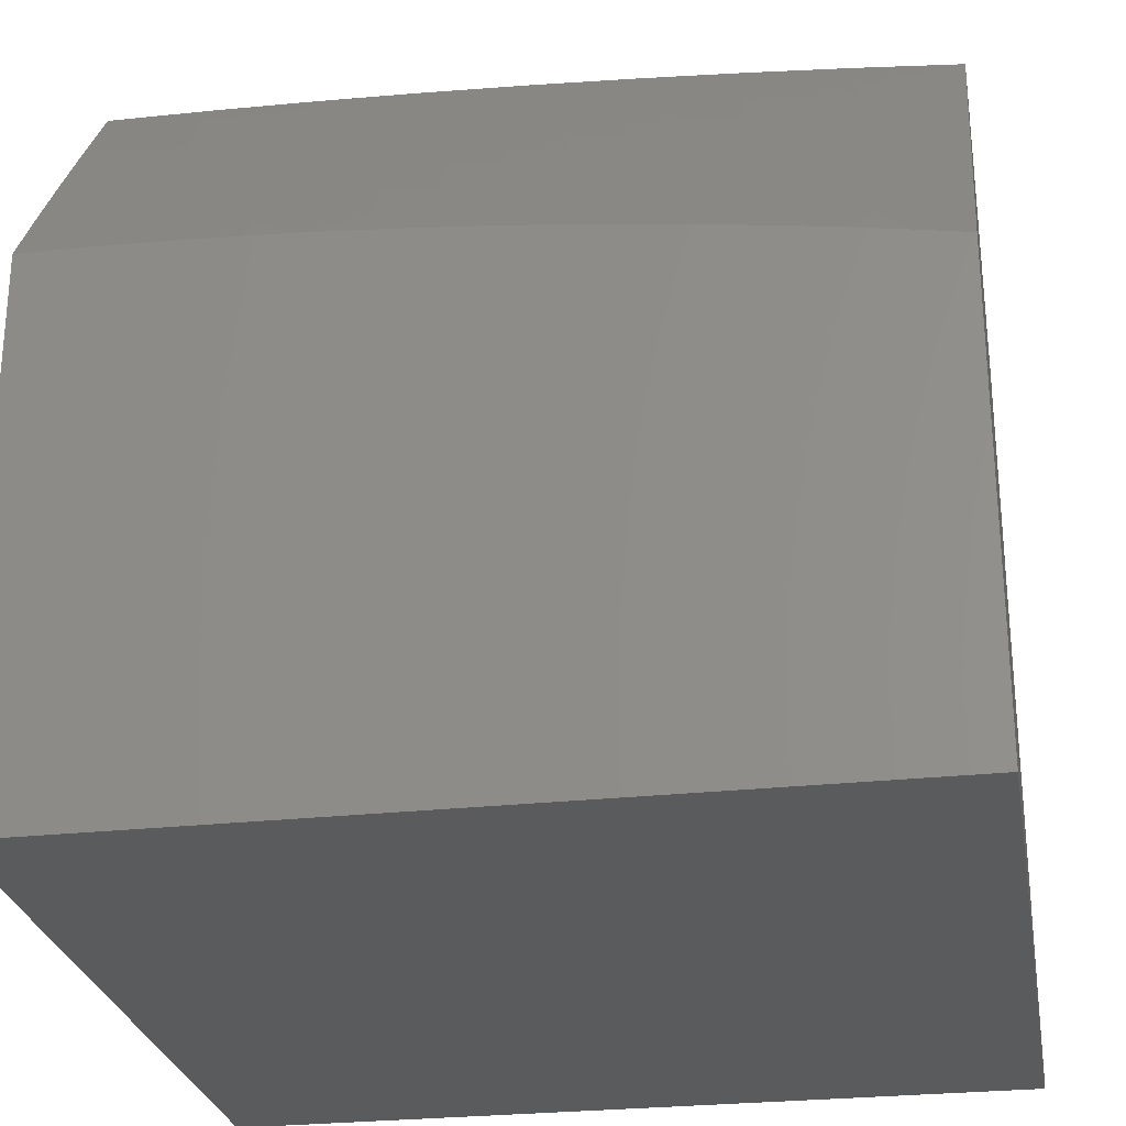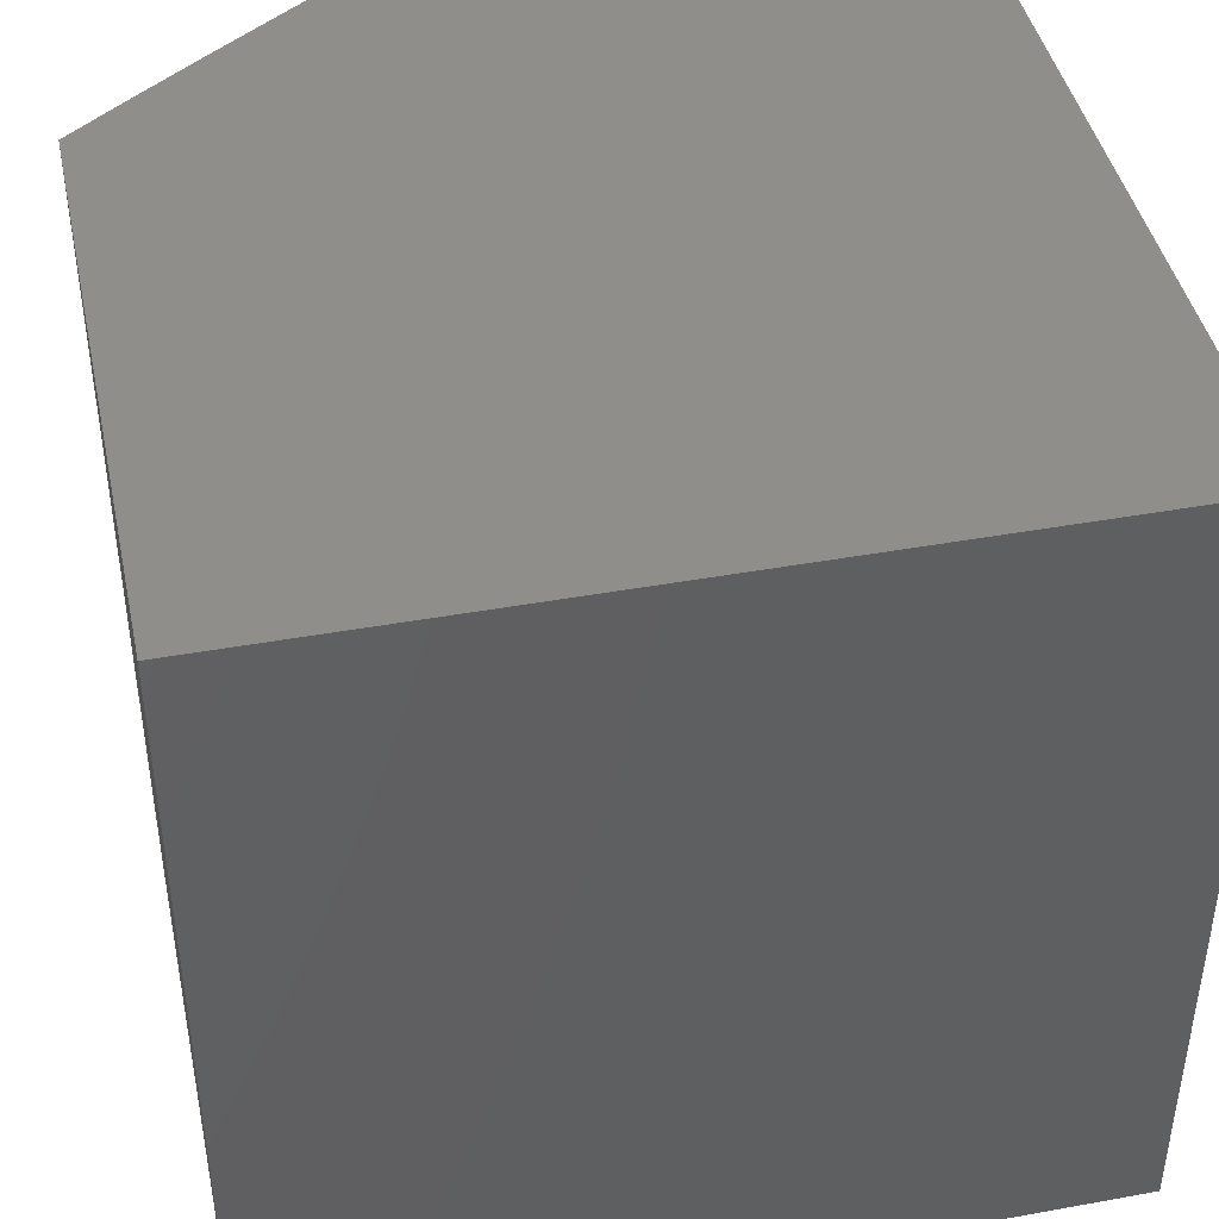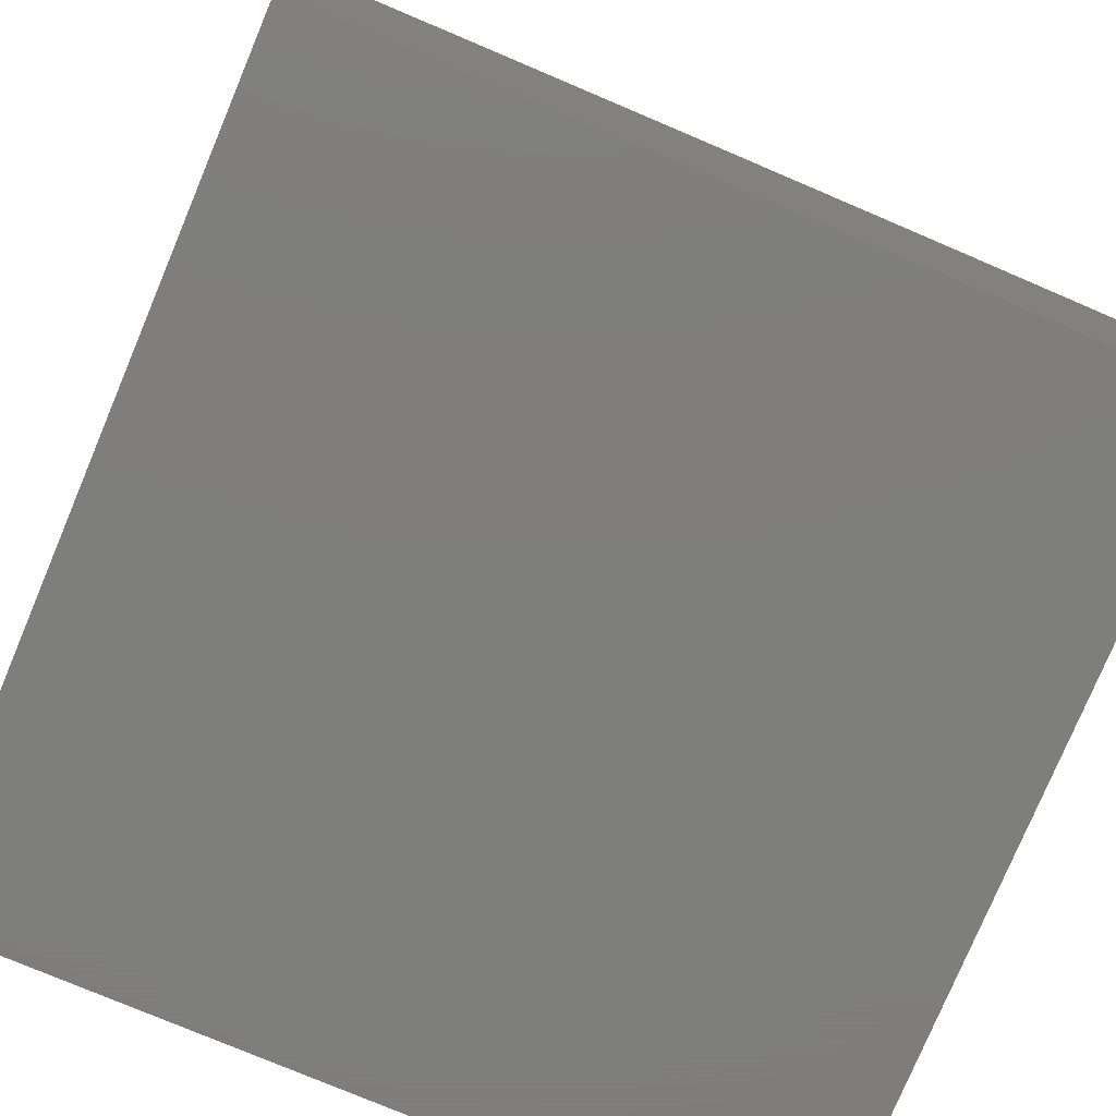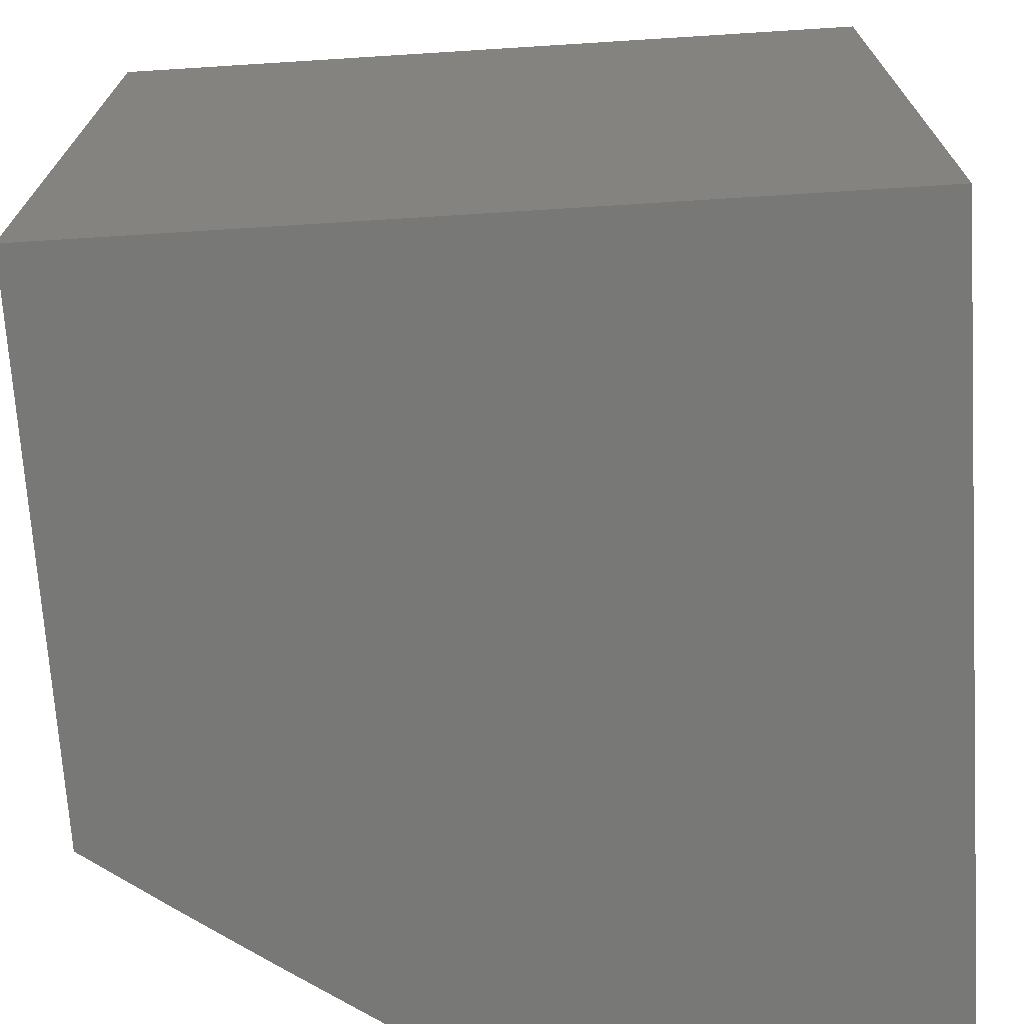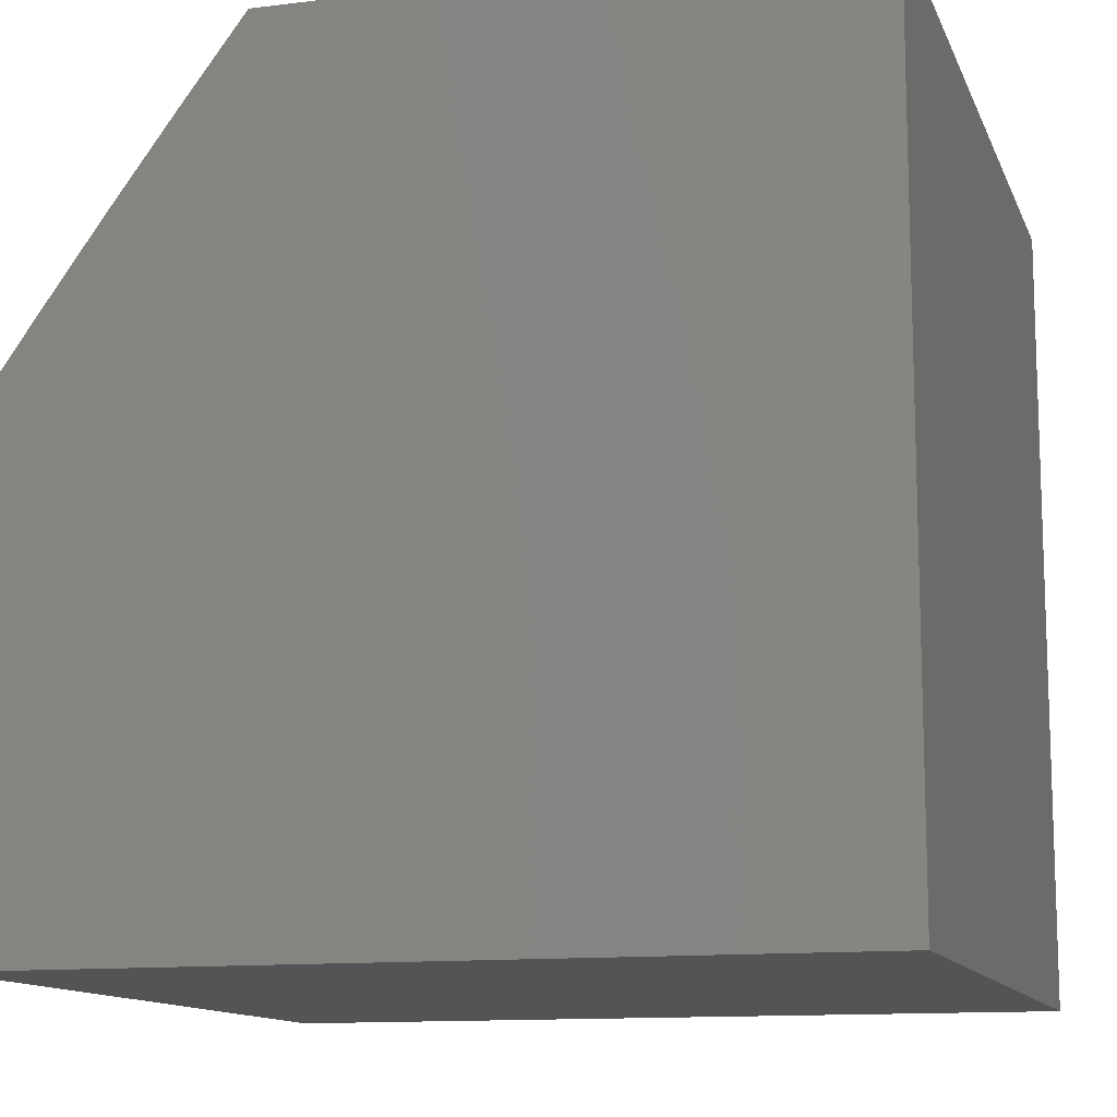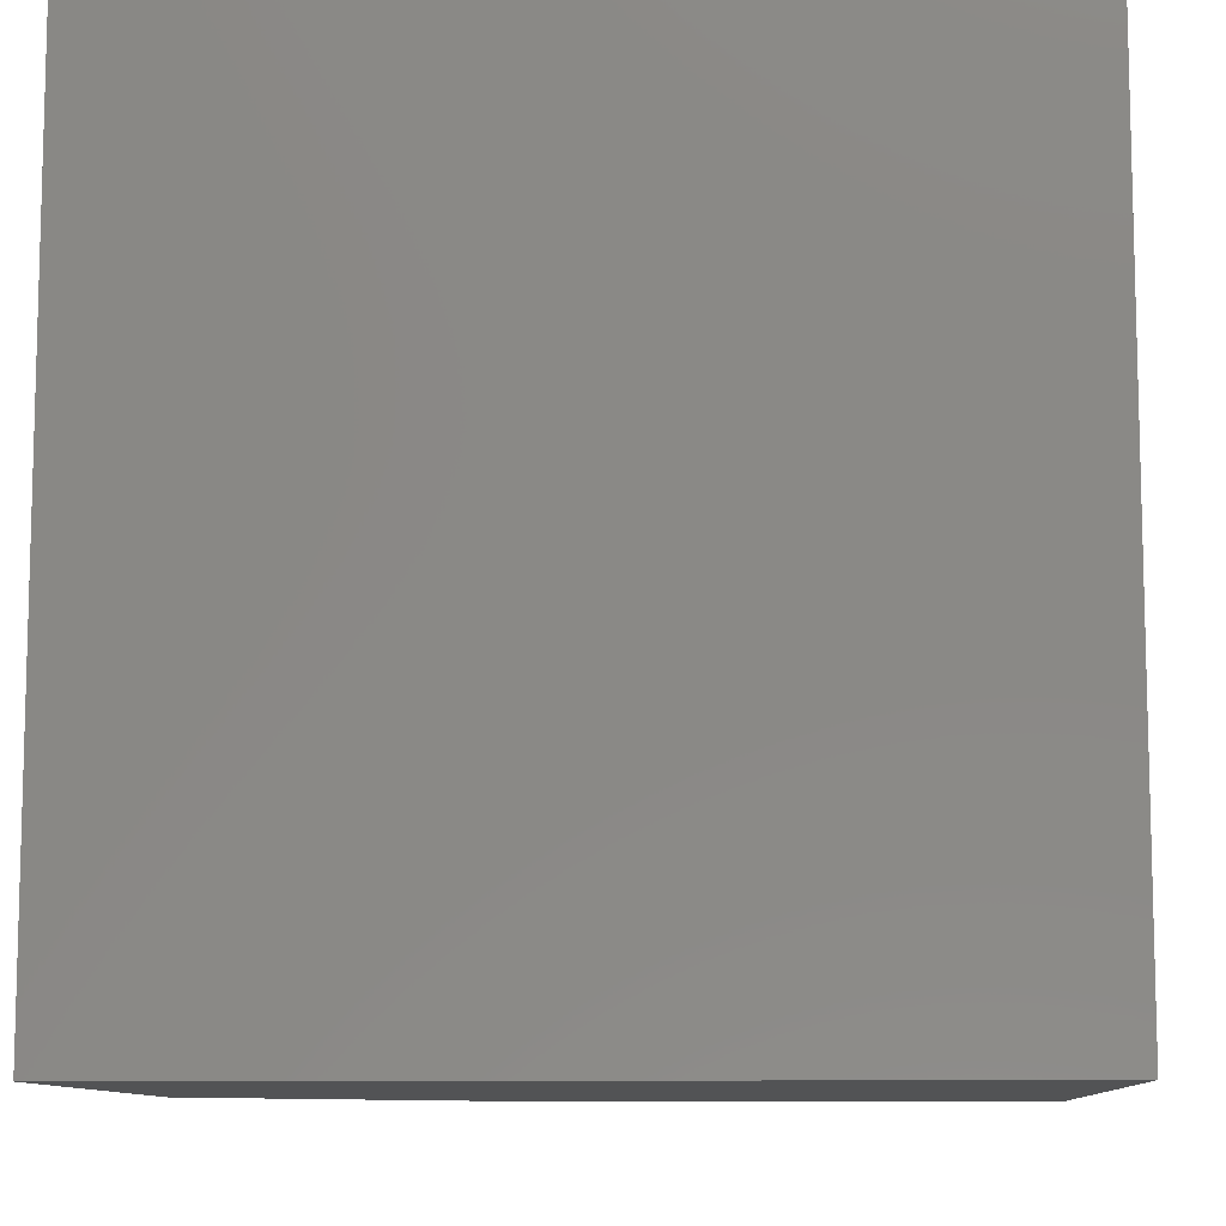
<metadata>
{"format":"stl","ext":"stl","renderer":"f3d","projection":"perspective","resolution":1024,"background":"white","views":[{"elev":-26.7,"azim":-80.2,"up":"+Z"},{"elev":43.2,"azim":77.9,"up":"+Y"},{"elev":-77.9,"azim":-112.8,"up":"+Z"},{"elev":-70.6,"azim":93.6,"up":"+Y"},{"elev":-12.2,"azim":16.4,"up":"+Z"},{"elev":-9.8,"azim":93.3,"up":"+Y"}]}
</metadata>
<code>
# stl→obj: 131 verts, 258 faces
v -9 -1.077e-15 6.658
v -9 -0.06275 6.658
v -8.939 -1.073e-15 6.744
v -8.945 -0.1249 6.735
v -8.907 -0.1245 6.789
v -8.942 -0.2518 6.735
v -8.904 -0.2507 6.789
v -8.9 -0.3771 6.789
v -8.88 -0.3762 6.815
v -8.877 -0.4395 6.815
v -8.858 -0.4386 6.842
v -8.855 -0.5019 6.842
v -8.835 -0.5008 6.868
v -8.832 -0.5641 6.868
v -8.812 -0.5629 6.895
v -8.808 -0.6262 6.895
v -8.788 -0.6248 6.921
v -8.778 -0.7516 6.921
v -8.759 -0.75 6.947
v -8.746 -0.877 6.947
v -8.727 -0.875 6.974
v -8.693 -1 7
v -8.707 -0.8755 7
v -8.983 -0.1253 6.682
v -9 -0.1255 6.657
v -9 -0.1882 6.655
v -8.98 -0.2528 6.682
v -9 -0.2509 6.653
v -9 -0.3136 6.65
v -8.975 -0.3803 6.682
v -9 -0.3763 6.646
v -9 -0.4389 6.642
v -8.972 -0.4442 6.682
v -9 -0.5014 6.637
v -8.969 -0.5083 6.682
v -9 -0.564 6.631
v -8.964 -0.5726 6.682
v -9 -0.6265 6.625
v -8.96 -0.637 6.682
v -8.997 -0.6397 6.628
v -8.949 -0.7663 6.682
v -9 -0.6889 6.618
v -8.987 -0.7695 6.628
v -9 -0.7513 6.611
v -9 -0.8136 6.602
v -8.974 -0.8998 6.628
v -9 -0.8758 6.594
v -9 -0.938 6.584
v -9 -1 6.574
v -8.925 -1 6.682
v -8.937 -0.8961 6.682
v -8.899 -0.8923 6.735
v -8.912 -0.7631 6.735
v -8.922 -0.6344 6.735
v -8.927 -0.5702 6.735
v -8.931 -0.5062 6.735
v -8.934 -0.4424 6.735
v -8.938 -0.3787 6.735
v -8.849 -1 6.789
v -8.861 -0.8885 6.789
v -8.874 -0.7598 6.789
v -8.884 -0.6317 6.789
v -8.889 -0.5678 6.789
v -8.893 -0.5041 6.789
v -8.897 -0.4405 6.789
v -8.771 -1 6.895
v -8.823 -0.8847 6.842
v -8.842 -0.8866 6.815
v -8.766 -0.8789 6.921
v -8.785 -0.8809 6.895
v -8.797 -0.7533 6.895
v -8.817 -0.7549 6.868
v -8.827 -0.6276 6.868
v -8.846 -0.629 6.842
v -8.851 -0.5653 6.842
v -8.87 -0.5666 6.815
v -8.874 -0.503 6.815
v -8.719 -0.7508 7
v -8.739 -0.7483 6.974
v -8.769 -0.6235 6.947
v -8.793 -0.5616 6.921
v -8.816 -0.4997 6.895
v -8.839 -0.4376 6.868
v -8.861 -0.3754 6.842
v -8.885 -0.2501 6.815
v -8.888 -0.1243 6.815
v -8.878 -1.063e-15 6.83
v -8.729 -0.6259 7
v -8.749 -0.6221 6.974
v -8.773 -0.5604 6.947
v -8.797 -0.4986 6.921
v -8.82 -0.4367 6.895
v -8.842 -0.3746 6.868
v -8.866 -0.2496 6.842
v -8.869 -0.1241 6.842
v -8.754 -0.5592 6.974
v -8.738 -0.5009 7
v -8.758 -0.4964 6.974
v -8.761 -0.4338 6.974
v -8.781 -0.4348 6.947
v -8.784 -0.3721 6.947
v -8.803 -0.373 6.921
v -8.808 -0.248 6.921
v -8.827 -0.2485 6.895
v -8.811 -0.1235 6.921
v -8.83 -0.1237 6.895
v -8.816 -1.052e-15 6.915
v -8.849 -0.1239 6.868
v -8.744 -0.3758 7
v -8.764 -0.3713 6.974
v -8.788 -0.2474 6.947
v -8.791 -0.1232 6.947
v -8.749 -0.2506 7
v -8.769 -0.2469 6.974
v -8.772 -0.123 6.974
v -8.753 -1.048e-15 7
v -8.752 -0.1253 7
v -8.847 -0.2491 6.868
v -8.823 -0.3738 6.895
v -8.8 -0.4357 6.921
v -8.777 -0.4975 6.947
v -8.865 -0.6303 6.815
v -8.855 -0.7582 6.815
v -8.836 -0.7566 6.842
v -8.804 -0.8828 6.868
v -9 0 6
v -8 0 6
v -8 0 7
v -8 -1 7
v -8 -1 6
v -9 -1 6
f 1 2 3
f 3 2 4
f 3 4 5
f 5 4 6
f 5 6 7
f 7 6 8
f 7 8 9
f 9 8 10
f 9 10 11
f 11 10 12
f 11 12 13
f 13 12 14
f 13 14 15
f 15 14 16
f 15 16 17
f 17 16 18
f 17 18 19
f 19 18 20
f 19 20 21
f 21 20 22
f 21 22 23
f 4 2 24
f 24 2 25
f 24 25 26
f 24 26 27
f 27 26 28
f 27 28 29
f 27 29 30
f 30 29 31
f 30 31 32
f 30 32 33
f 33 32 34
f 33 34 35
f 35 34 36
f 35 36 37
f 37 36 38
f 37 38 39
f 39 38 40
f 39 40 41
f 41 40 42
f 41 42 43
f 43 42 44
f 43 44 45
f 38 42 40
f 43 45 46
f 46 45 47
f 46 47 48
f 48 49 46
f 46 49 50
f 46 50 51
f 51 50 52
f 51 52 41
f 41 52 53
f 41 53 39
f 39 53 54
f 39 54 37
f 37 54 55
f 37 55 35
f 35 55 56
f 35 56 33
f 33 56 57
f 33 57 30
f 30 57 58
f 30 58 27
f 27 58 6
f 27 6 4
f 50 59 52
f 52 59 60
f 52 60 53
f 53 60 61
f 53 61 54
f 54 61 62
f 54 62 55
f 55 62 63
f 55 63 56
f 56 63 64
f 56 64 57
f 57 64 65
f 57 65 58
f 58 65 8
f 58 8 6
f 66 67 59
f 59 67 68
f 59 68 60
f 60 68 61
f 22 20 66
f 66 20 69
f 66 69 70
f 70 69 71
f 70 71 72
f 72 71 73
f 72 73 74
f 74 73 75
f 74 75 76
f 76 75 77
f 76 77 64
f 64 77 65
f 23 78 21
f 21 78 79
f 21 79 19
f 19 79 80
f 19 80 17
f 17 80 81
f 17 81 15
f 15 81 82
f 15 82 13
f 13 82 83
f 13 83 11
f 11 83 84
f 11 84 9
f 9 84 85
f 9 85 7
f 7 85 86
f 7 86 5
f 5 86 87
f 5 87 3
f 78 88 79
f 79 88 89
f 79 89 80
f 80 89 90
f 80 90 81
f 81 90 91
f 81 91 82
f 82 91 92
f 82 92 83
f 83 92 93
f 83 93 84
f 84 93 94
f 84 94 85
f 85 94 95
f 85 95 86
f 86 95 87
f 89 88 96
f 96 88 97
f 96 97 98
f 98 97 99
f 98 99 100
f 100 99 101
f 100 101 102
f 102 101 103
f 102 103 104
f 104 103 105
f 104 105 106
f 106 105 107
f 106 107 108
f 108 107 87
f 108 87 95
f 97 109 99
f 99 109 110
f 99 110 101
f 101 110 111
f 101 111 103
f 103 111 112
f 103 112 105
f 105 112 107
f 109 113 110
f 110 113 114
f 110 114 111
f 111 114 115
f 111 115 112
f 112 115 116
f 112 116 107
f 113 117 114
f 114 117 115
f 117 116 115
f 27 4 24
f 95 94 108
f 108 94 118
f 108 118 106
f 106 118 104
f 94 93 118
f 118 93 119
f 118 119 104
f 104 119 102
f 10 8 65
f 93 92 119
f 119 92 120
f 119 120 102
f 102 120 100
f 12 10 77
f 77 10 65
f 92 91 120
f 120 91 121
f 120 121 100
f 100 121 98
f 76 64 63
f 14 12 75
f 75 12 77
f 96 98 121
f 96 121 90
f 90 121 91
f 76 63 122
f 122 63 62
f 122 62 123
f 123 62 61
f 123 61 68
f 16 14 73
f 73 14 75
f 89 96 90
f 76 122 74
f 74 122 124
f 74 124 72
f 72 124 125
f 72 125 70
f 70 125 66
f 124 122 123
f 18 16 71
f 71 16 73
f 51 41 43
f 46 51 43
f 68 67 123
f 123 67 124
f 20 18 69
f 69 18 71
f 66 125 67
f 67 125 124
f 126 1 127
f 127 1 3
f 127 3 87
f 127 87 128
f 128 87 107
f 128 107 116
f 116 117 128
f 128 117 113
f 128 113 109
f 109 97 128
f 128 97 129
f 129 97 88
f 129 88 78
f 78 23 129
f 129 23 22
f 130 131 127
f 127 131 126
f 22 66 129
f 129 66 130
f 130 66 59
f 130 59 50
f 50 49 130
f 130 49 131
f 49 48 131
f 131 48 47
f 131 47 45
f 45 44 131
f 131 44 42
f 131 42 38
f 38 36 131
f 131 36 126
f 126 36 34
f 126 34 32
f 32 31 126
f 126 31 29
f 126 29 28
f 28 26 126
f 126 26 25
f 126 25 2
f 2 1 126
f 129 130 128
f 128 130 127

</code>
